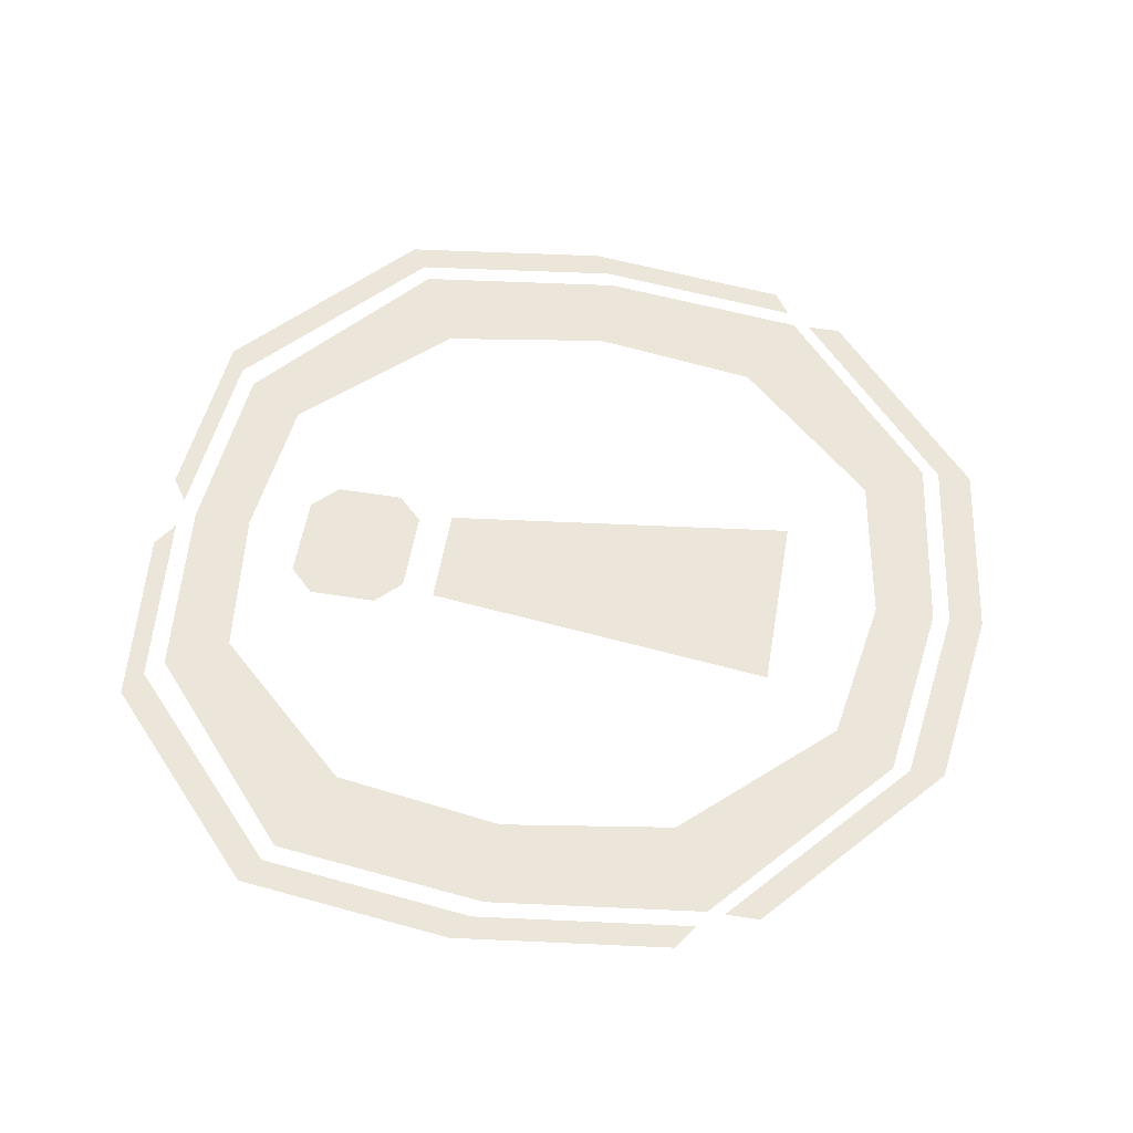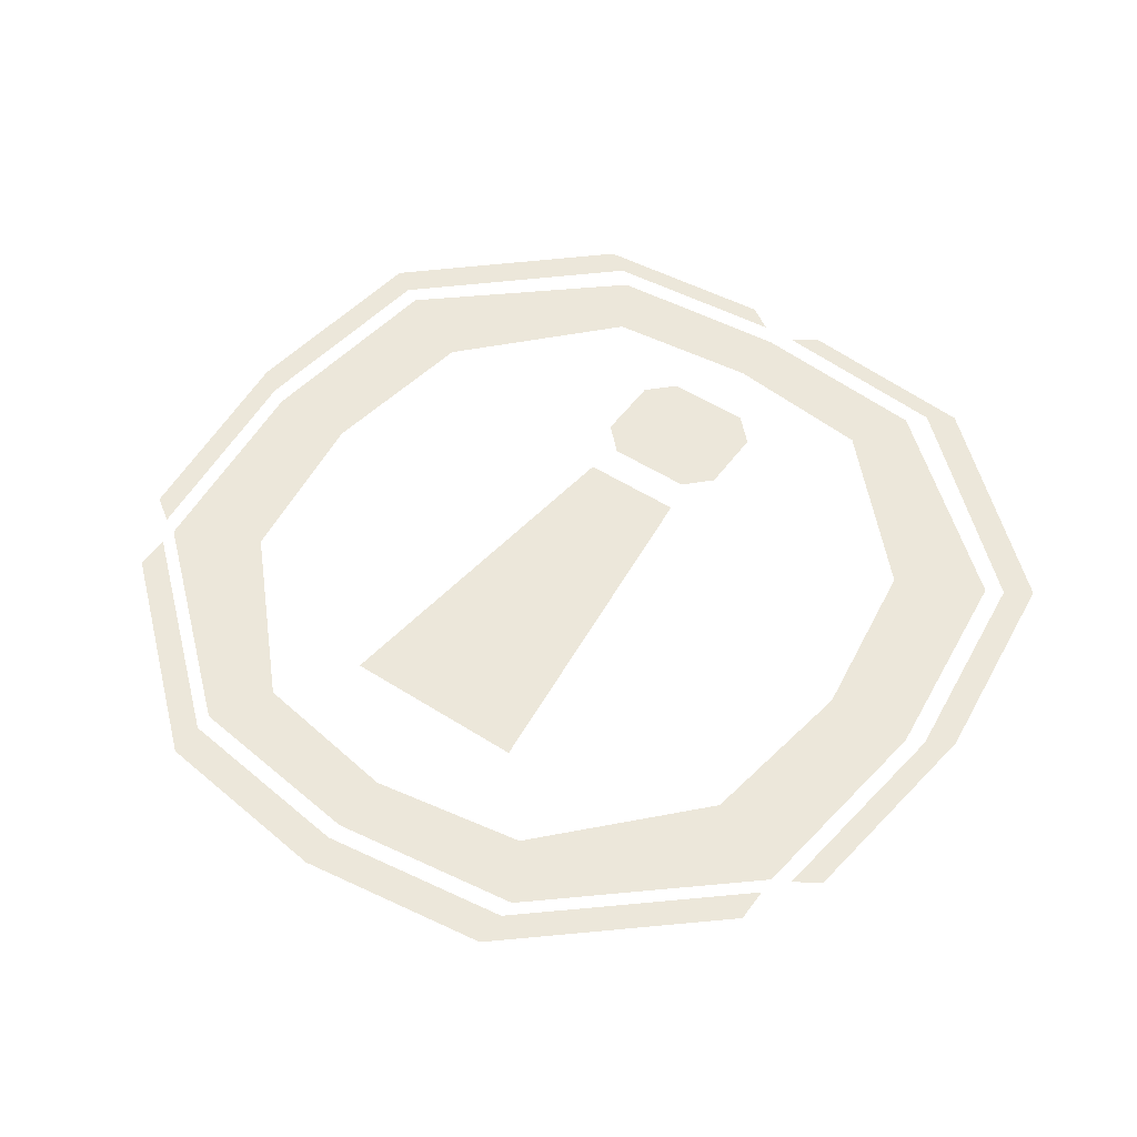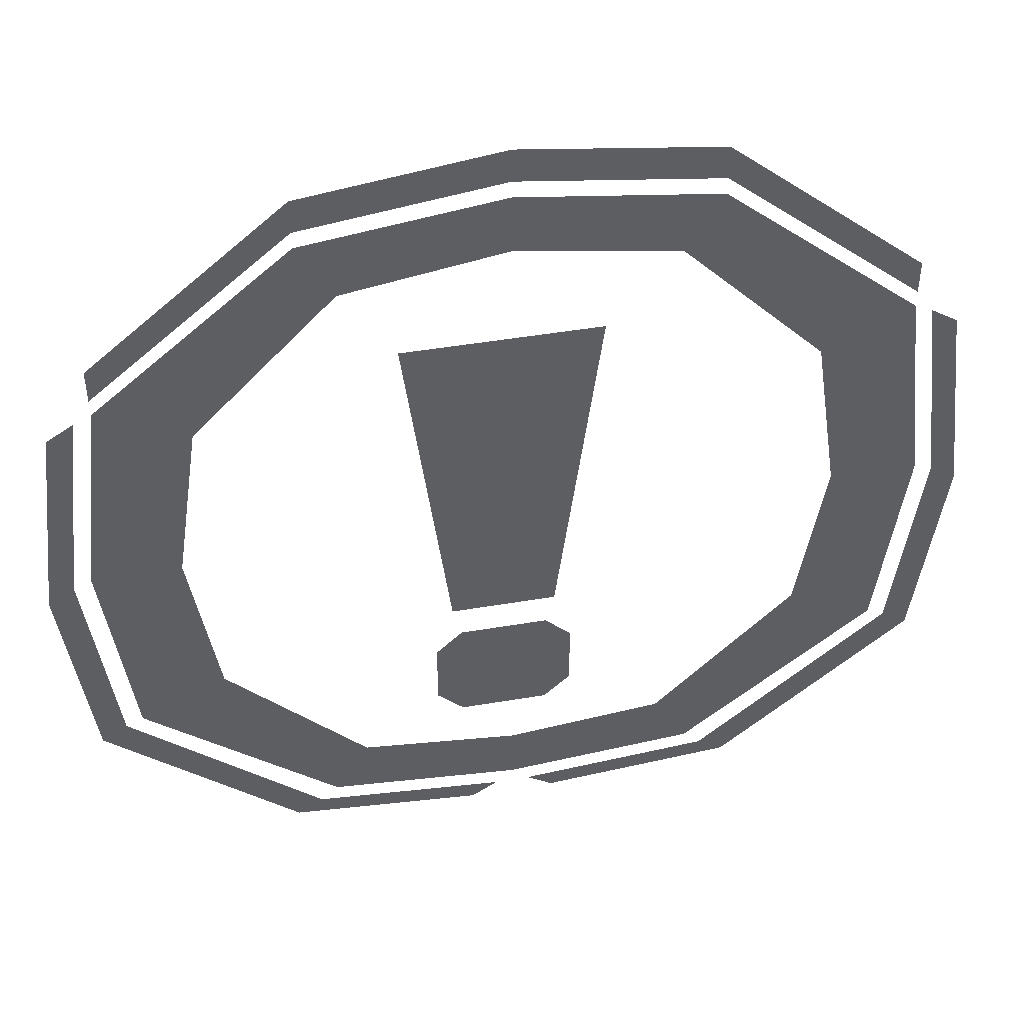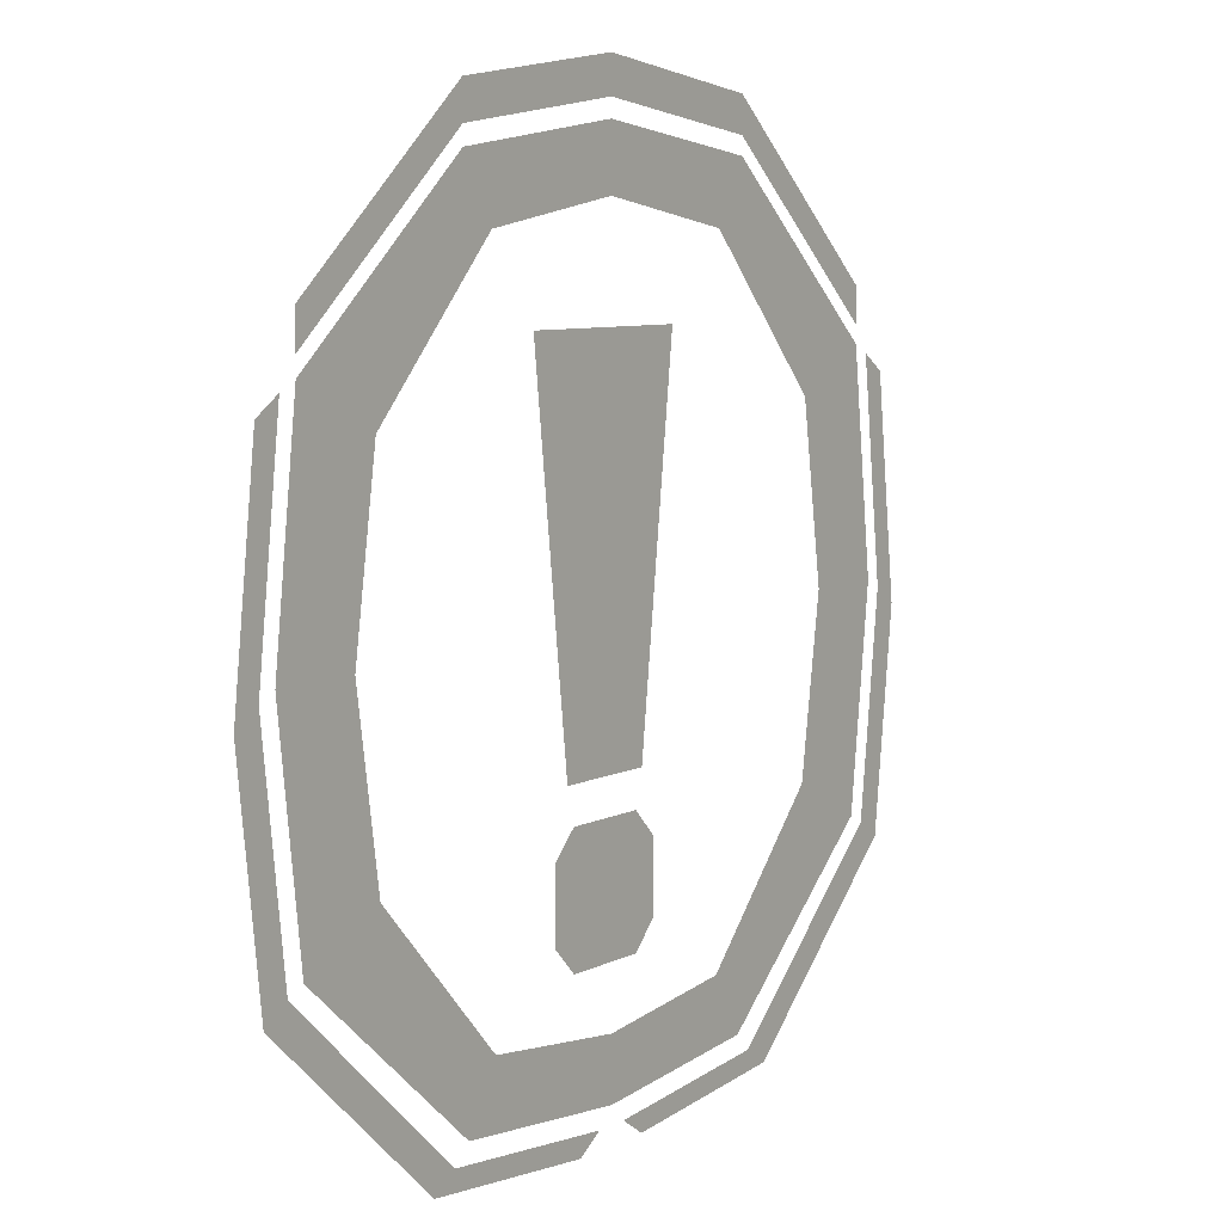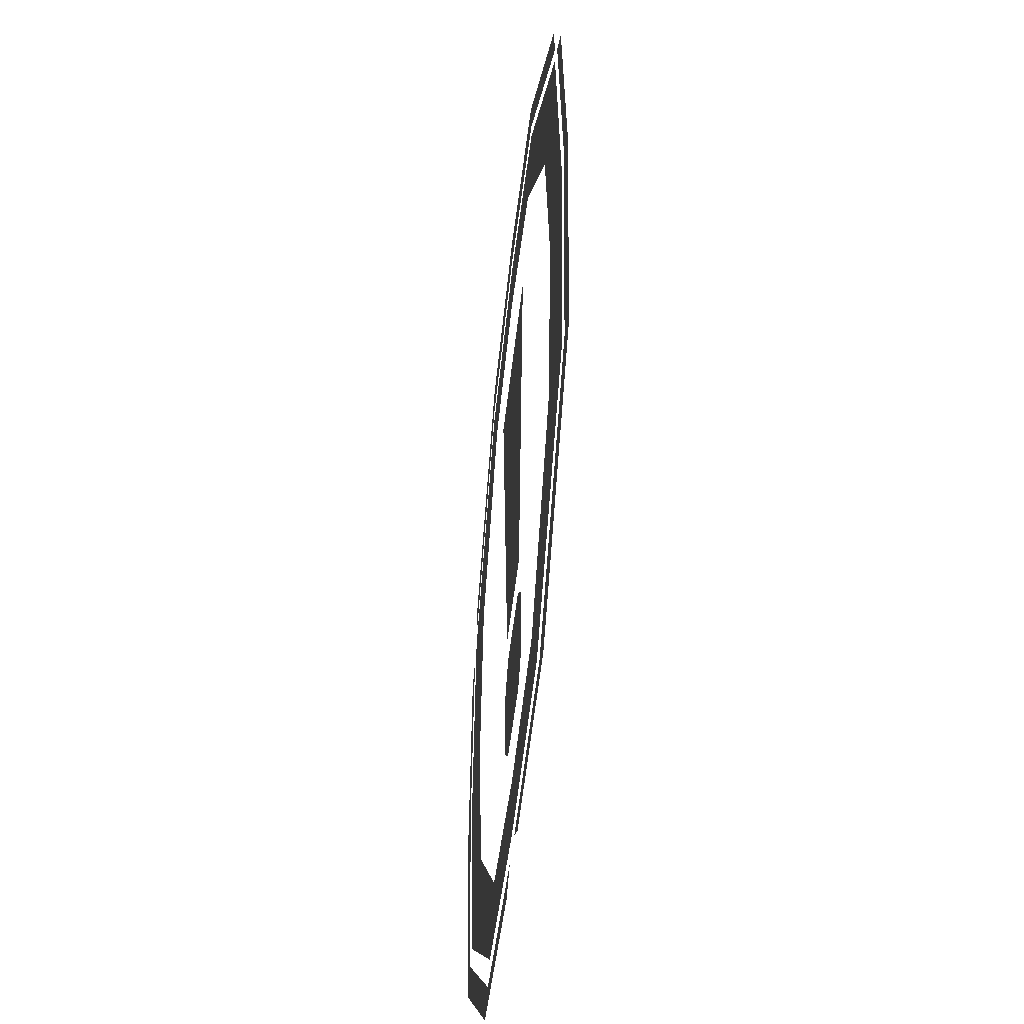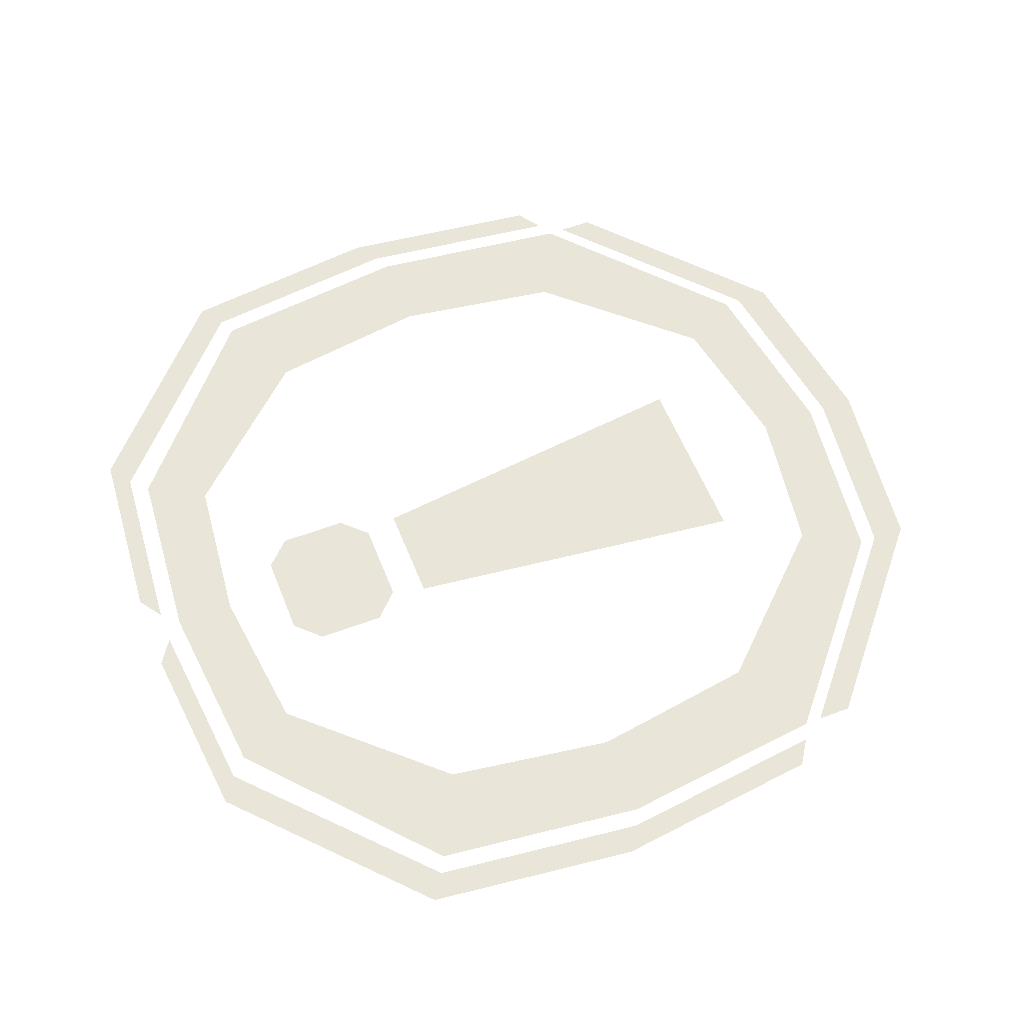
<metadata>
{"format":"obj","ext":"obj","renderer":"f3d","projection":"perspective","resolution":1024,"background":"white","views":[{"elev":55.1,"azim":-80.4,"up":"+Y"},{"elev":51.4,"azim":34.9,"up":"+Y"},{"elev":47.1,"azim":-10.9,"up":"+Z"},{"elev":7.3,"azim":-54.6,"up":"+Z"},{"elev":-48.6,"azim":-96.0,"up":"+Z"},{"elev":57.7,"azim":-111.5,"up":"+Y"}]}
</metadata>
<code>
v -0.25 0 0.1406
v -0.125 0 0.2734
v -0.1562 0 0.3281
v -0.3281 0 0.1797
v -0.3516 0 -0.01562
v -0.2734 0 -0.01562
v -0.3281 0 -0.2109
v -0.25 0 -0.1719
v -0.125 0 -0.3047
v -0.1562 0 -0.3594
v 0.01562 0 -0.375
v 0.01562 0 -0.3203
v 0.1875 0 -0.3594
v 0.1562 0 -0.3047
v 0.2812 0 -0.1719
v 0.3594 0 -0.2109
v 0.3828 0 -0.01562
v 0.3047 0 -0.01562
v 0.3594 0 0.1797
v 0.2812 0 0.1406
v 0.1562 0 0.2734
v 0.1875 0 0.3281
v 0.01562 0 0.3516
v 0.01562 0 0.2969
v 0.07812 0 0.2031
v -0.07812 0 0.2031
v -0.03906 0 -0.125
v 0.03906 0 -0.125
v 0.05469 0 -0.125
v 0.09375 0 0.2031
v 0 0 -0.2109
v 0.05469 0 -0.2422
v 0.05469 0 -0.1797
v 0.03125 0 -0.1562
v -0.03125 0 -0.1562
v -0.05469 0 -0.1797
v -0.05469 0 -0.2422
v -0.03125 0 -0.2656
v 0.03125 0 -0.2656
v 0.04688 0 -0.2656
v 0.07031 0 -0.2422
v 0.07031 0 -0.1797
v 0.04688 0 -0.1562
v 0.375 0 -0.2188
v 0.2031 0 -0.375
v 0.2266 0 -0.3906
v 0.3984 0 -0.2344
v 0.3984 0 -0.02344
v 0.4219 0 -0.03906
v 0.375 0 0.1719
v 0.3984 0 0.1562
v 0.03125 0 -0.3906
v 0.05469 0 -0.4062
v -0.3281 0 0.1953
v -0.1562 0 0.3438
v -0.1562 0 0.375
v -0.3281 0 0.2266
v 0.1875 0 0.3438
v 0.3594 0 0.1953
v 0.3594 0 0.2266
v 0.1875 0 0.375
v 0.01562 0 0.3672
v 0.01562 0 0.3984
v -0.1719 0 -0.375
v -0.3438 0 -0.2188
v -0.3672 0 -0.2344
v -0.1953 0 -0.3906
v 0 0 -0.3906
v -0.02344 0 -0.4062
v -0.3672 0 -0.02344
v -0.3906 0 -0.03906
v -0.3438 0 0.1719
v -0.3672 0 0.1562
f 1 2 3
f 1 3 4
f 1 4 5
f 1 5 6
f 6 5 7
f 6 7 8
f 8 7 9
f 9 7 10
f 9 10 11
f 9 11 12
f 12 11 13
f 12 13 14
f 14 13 15
f 15 13 16
f 15 16 17
f 15 17 18
f 18 17 19
f 18 19 20
f 20 19 21
f 21 19 22
f 21 22 23
f 21 23 24
f 24 23 3
f 24 3 2
f 25 26 27
f 25 27 28
f 31 32 33
f 31 33 34
f 31 34 35
f 31 35 36
f 31 36 37
f 31 37 38
f 31 38 39
f 31 39 32
f 25 28 29
f 25 29 30
f 32 39 40
f 32 40 41
f 32 41 33
f 33 41 42
f 33 42 34
f 34 42 43
f 44 45 46
f 44 46 47
f 44 47 48
f 48 47 49
f 48 49 50
f 50 49 51
f 45 52 53
f 45 53 46
f 54 55 56
f 54 56 57
f 58 59 60
f 58 60 61
f 58 61 62
f 62 61 63
f 62 63 55
f 55 63 56
f 64 65 66
f 64 66 67
f 64 67 68
f 68 67 69
f 65 70 71
f 65 71 66
f 70 72 73
f 70 73 71

</code>
